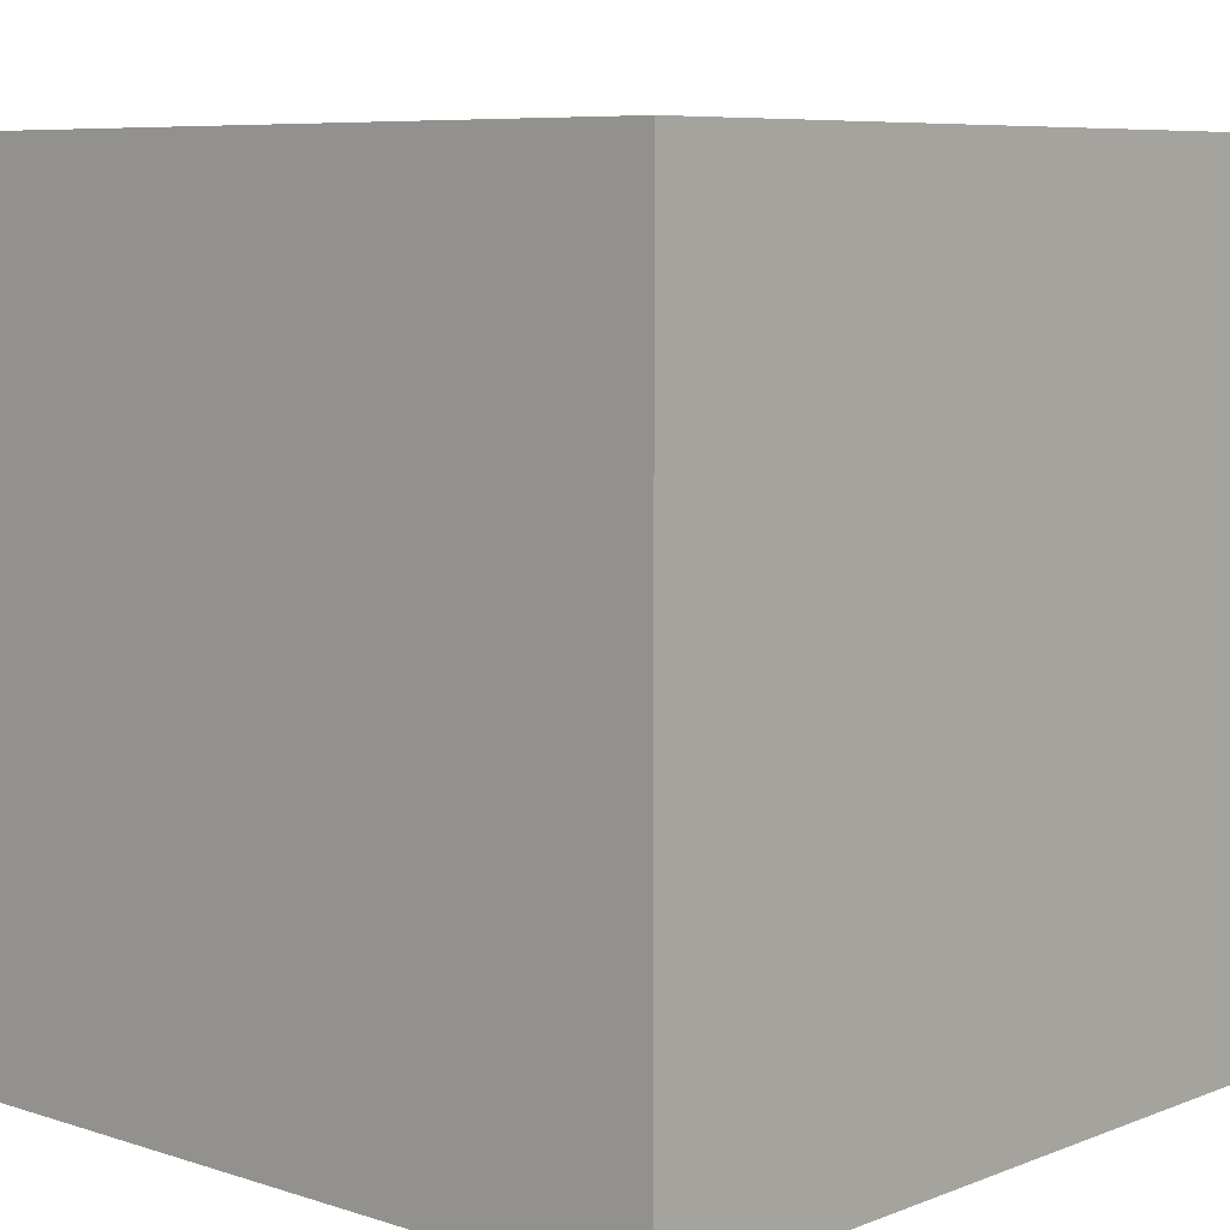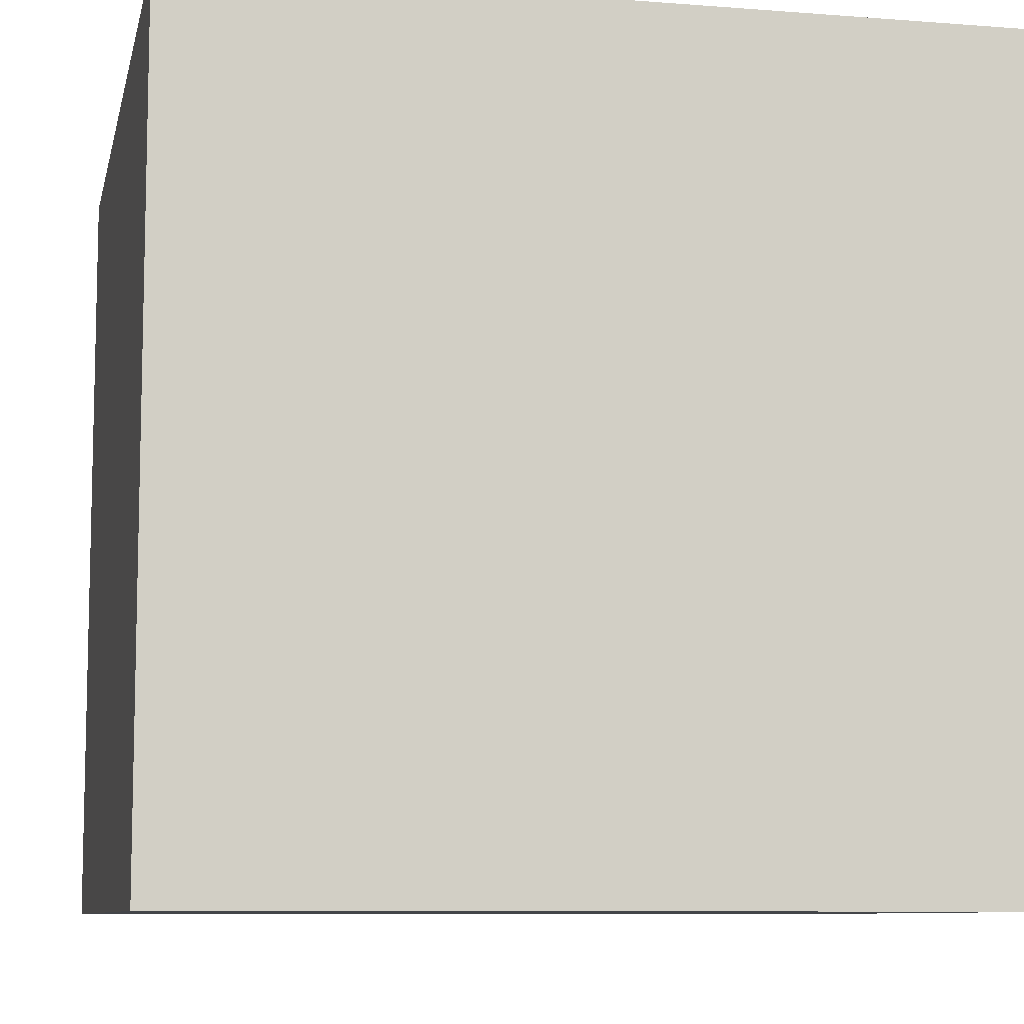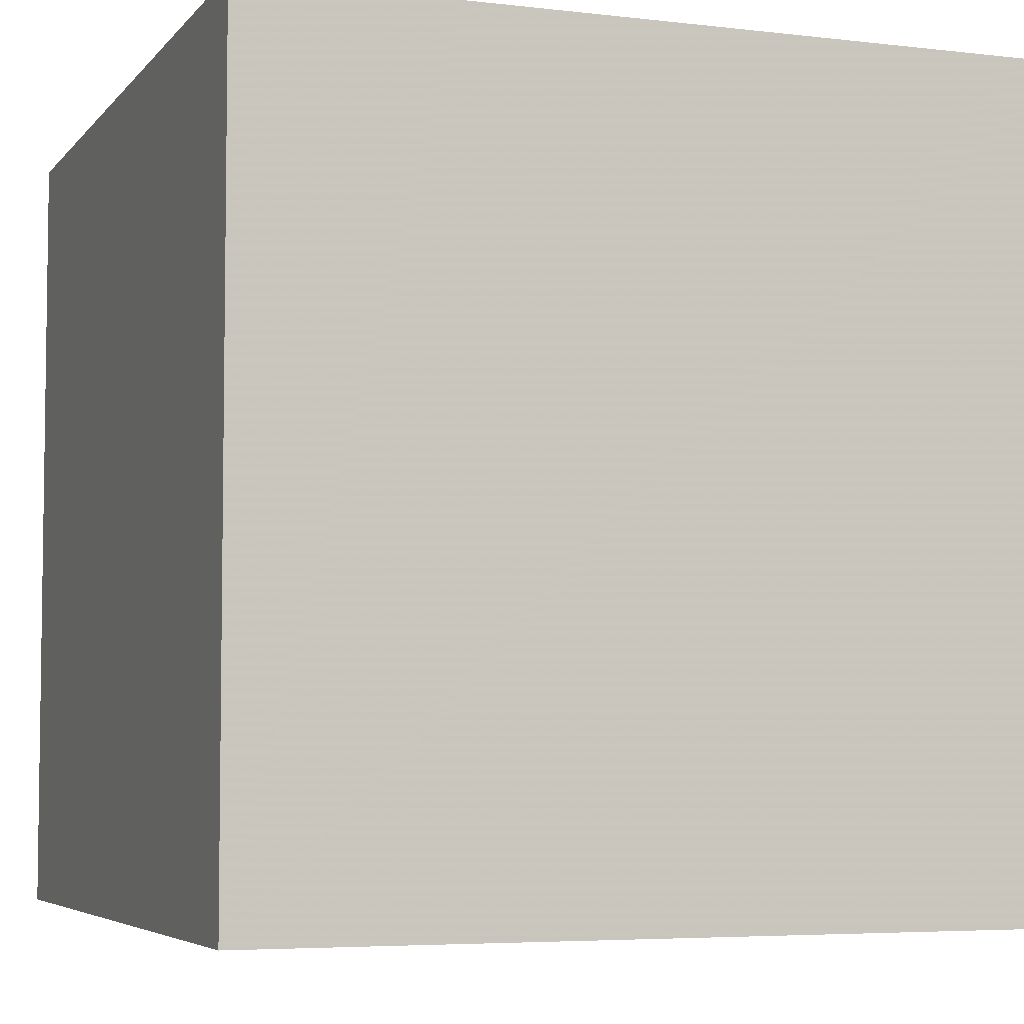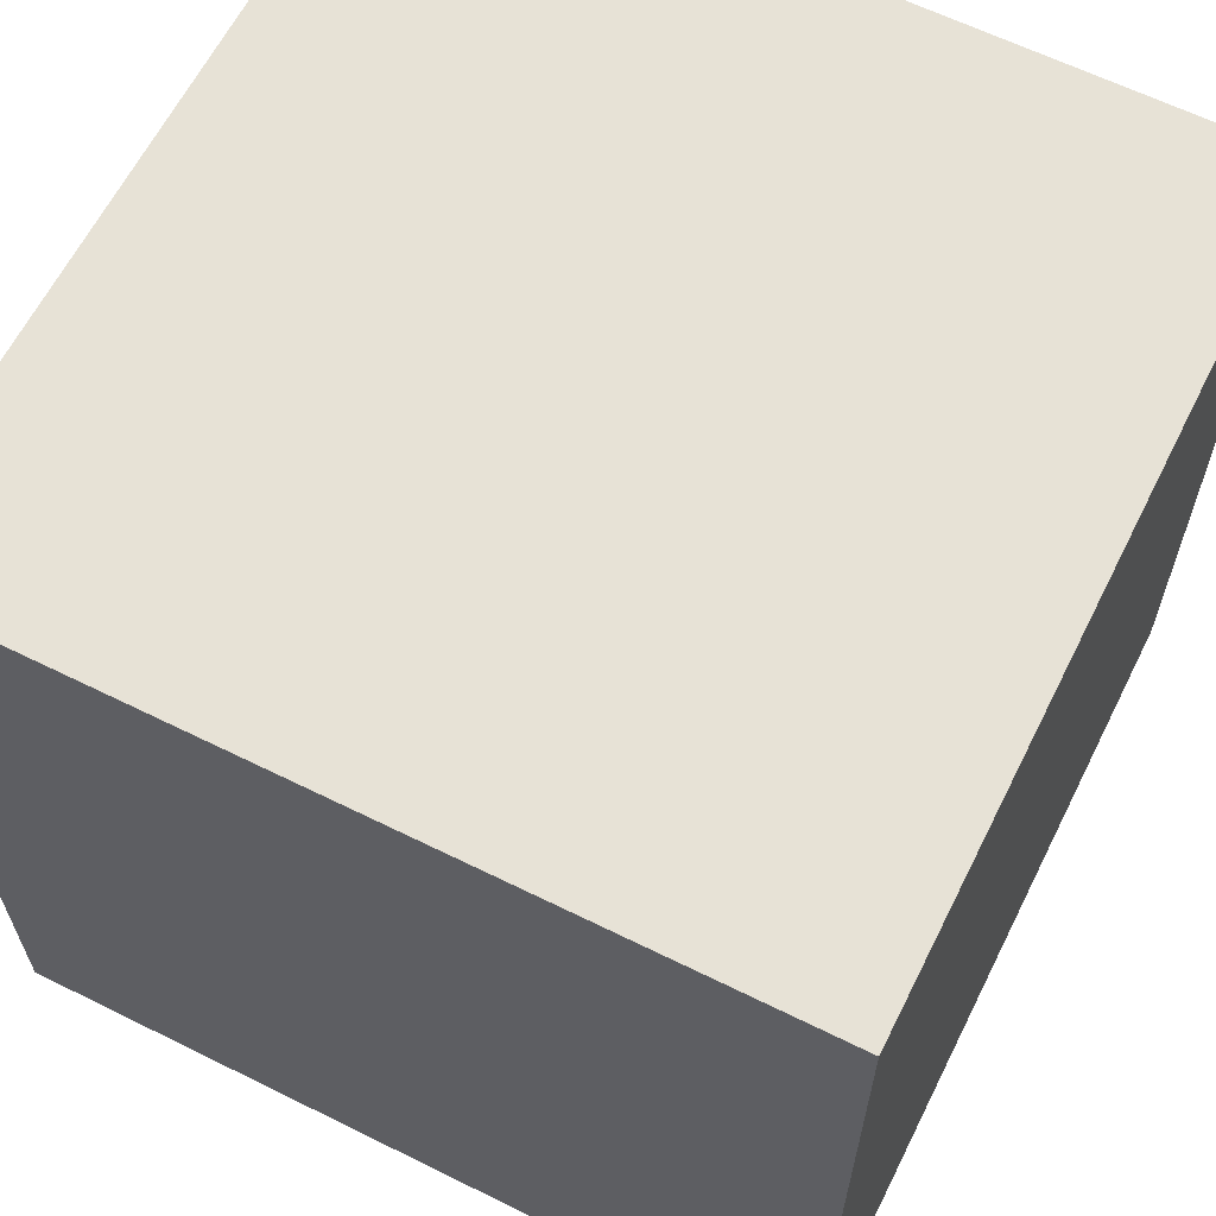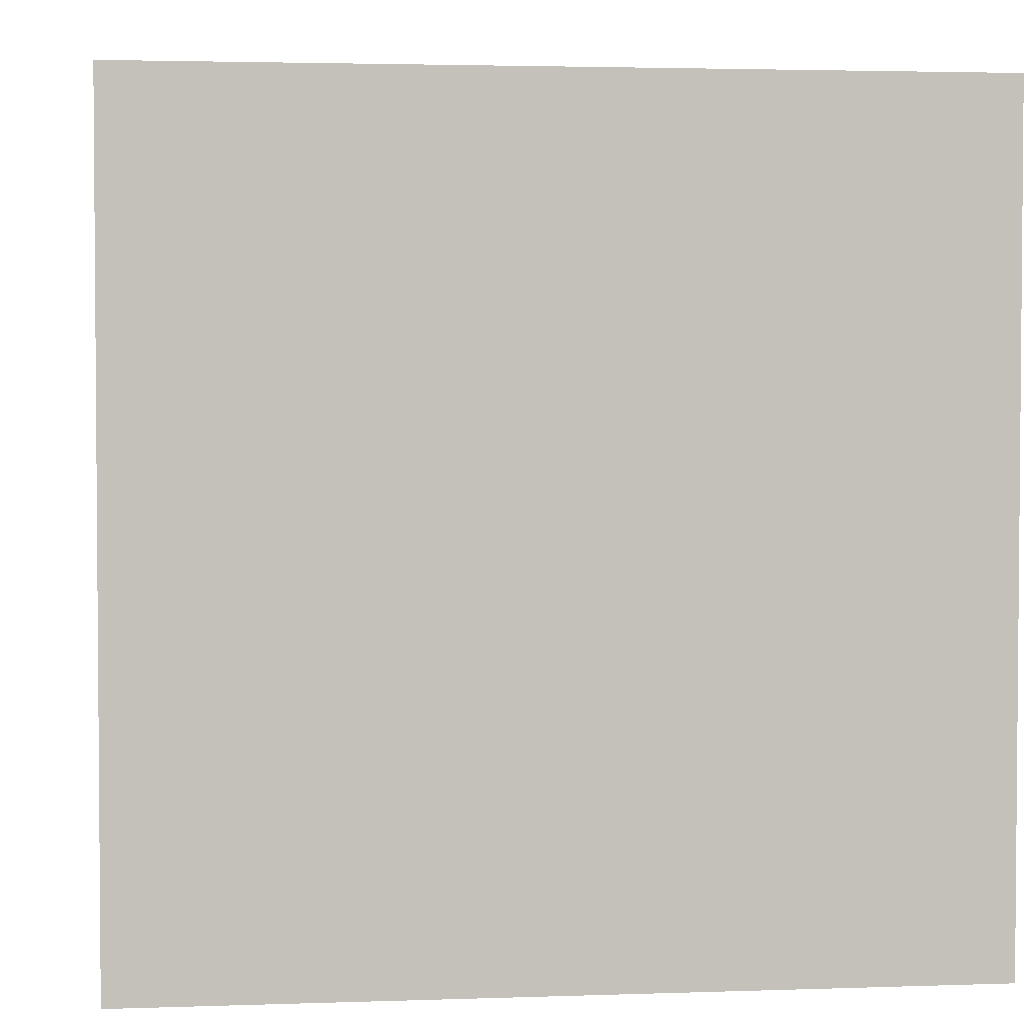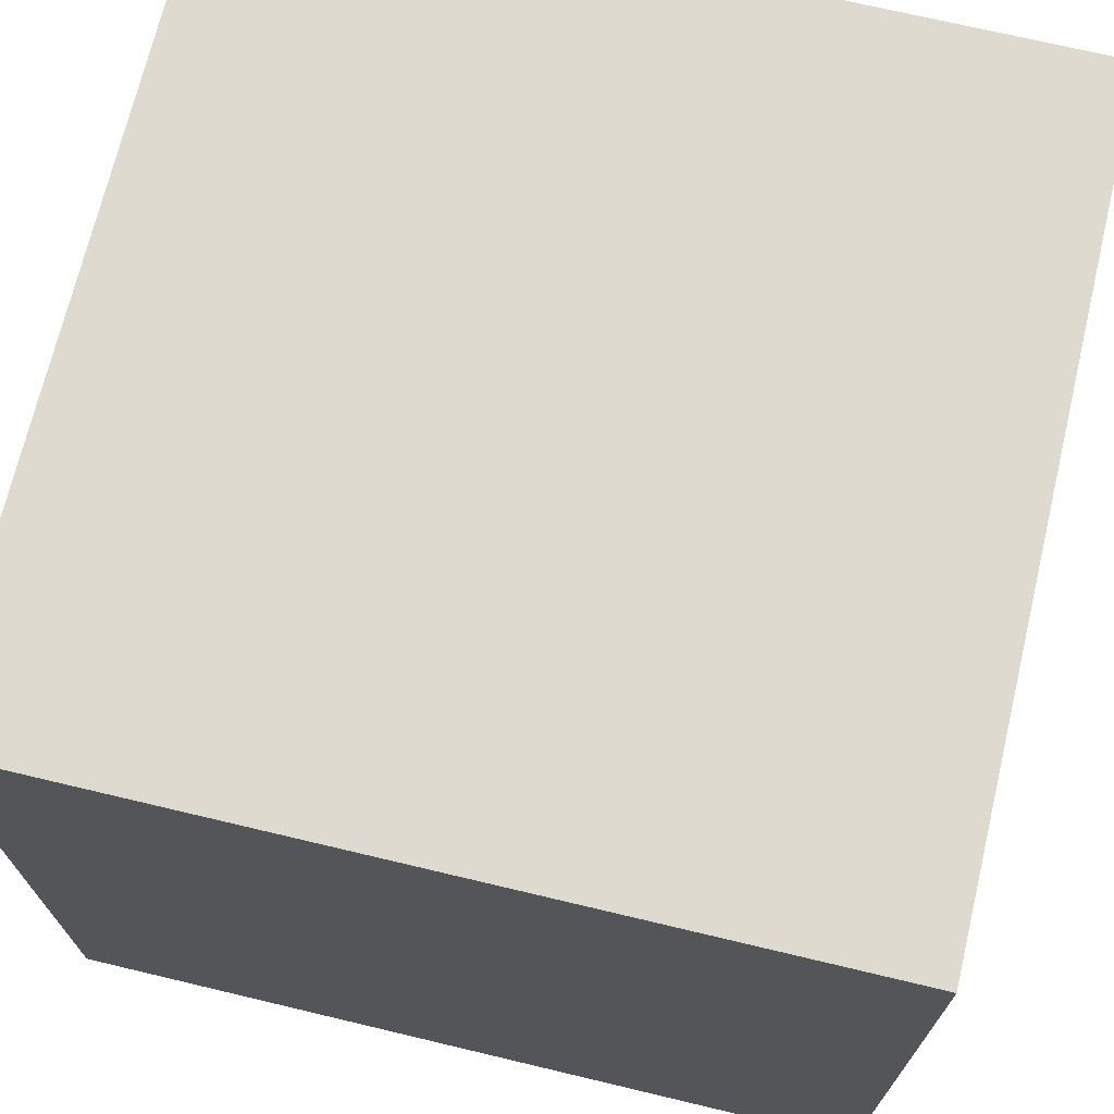
<metadata>
{"format":"obj","ext":"obj","renderer":"f3d","projection":"perspective","resolution":1024,"background":"white","views":[{"elev":7.4,"azim":132.4,"up":"+Y"},{"elev":-8.8,"azim":-11.9,"up":"+Z"},{"elev":-5.2,"azim":159.6,"up":"+Z"},{"elev":62.9,"azim":26.6,"up":"+Y"},{"elev":2.9,"azim":-96.9,"up":"+Z"},{"elev":70.8,"azim":103.4,"up":"+Y"}]}
</metadata>
<code>
v 10 0 10
v -10 0 10
v 10 20 10
v -10 20 10
v 10 20 -10
v -10 20 -10
v 10 2e-06 -10
v -10 2e-06 -10
f 3 2 1
f 3 4 2
f 5 4 3
f 5 6 4
f 7 6 5
f 7 8 6
f 1 8 7
f 1 2 8
f 4 8 2
f 4 6 8
f 5 1 7
f 5 3 1

</code>
